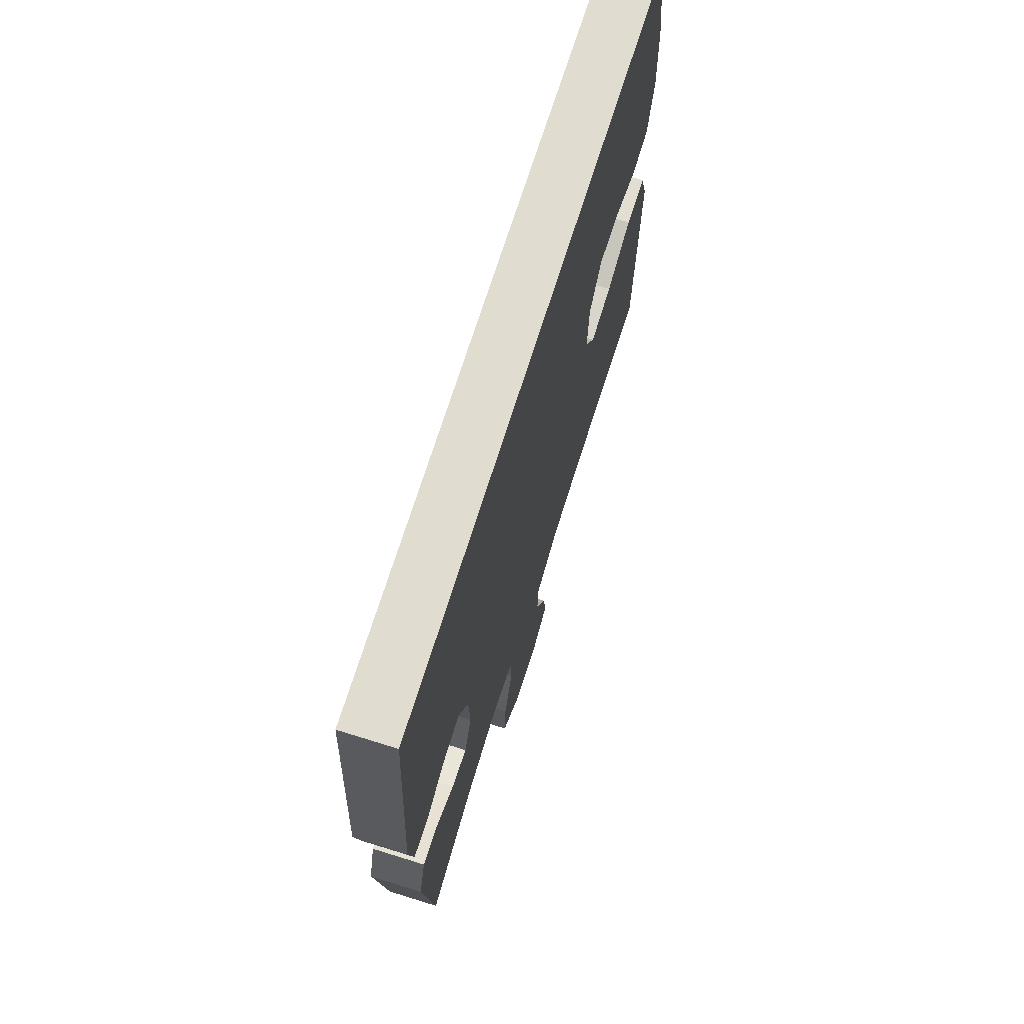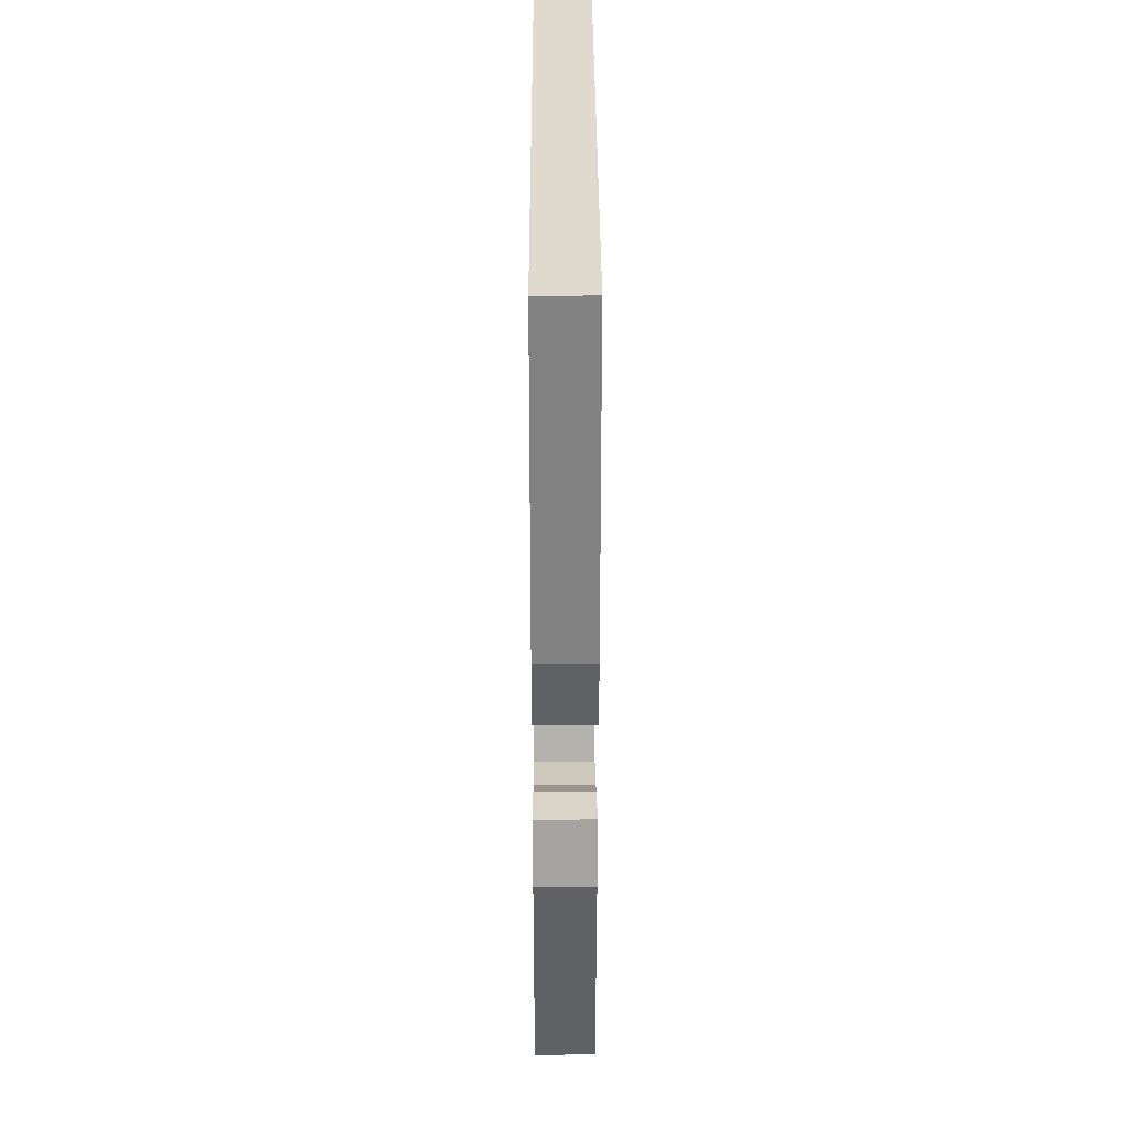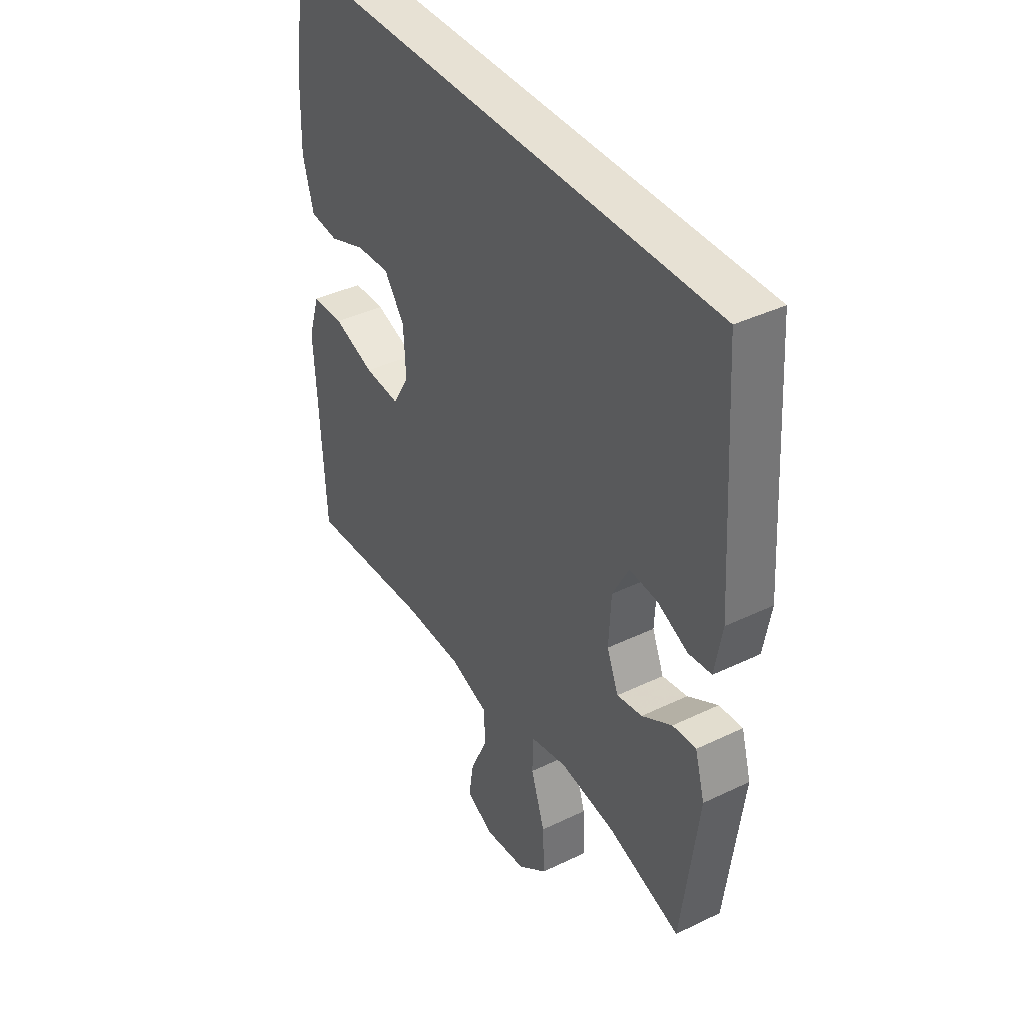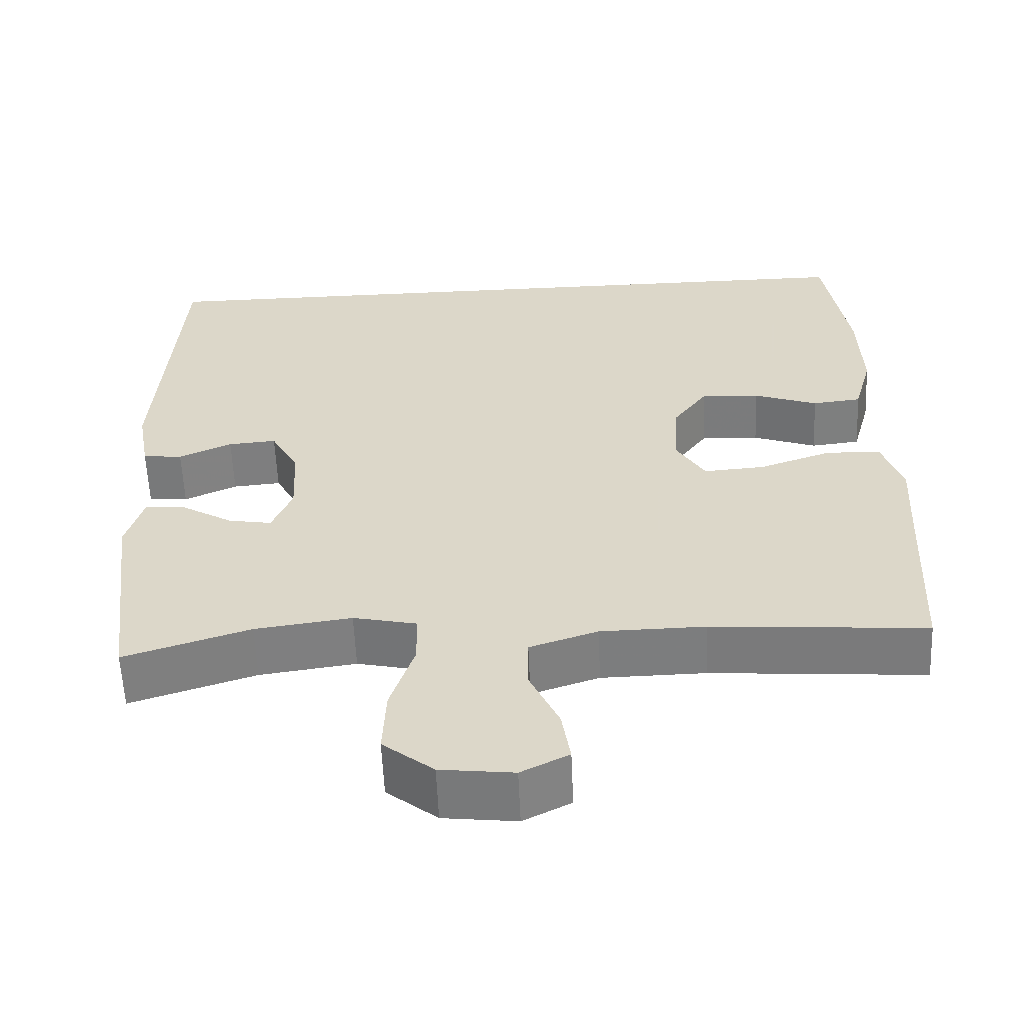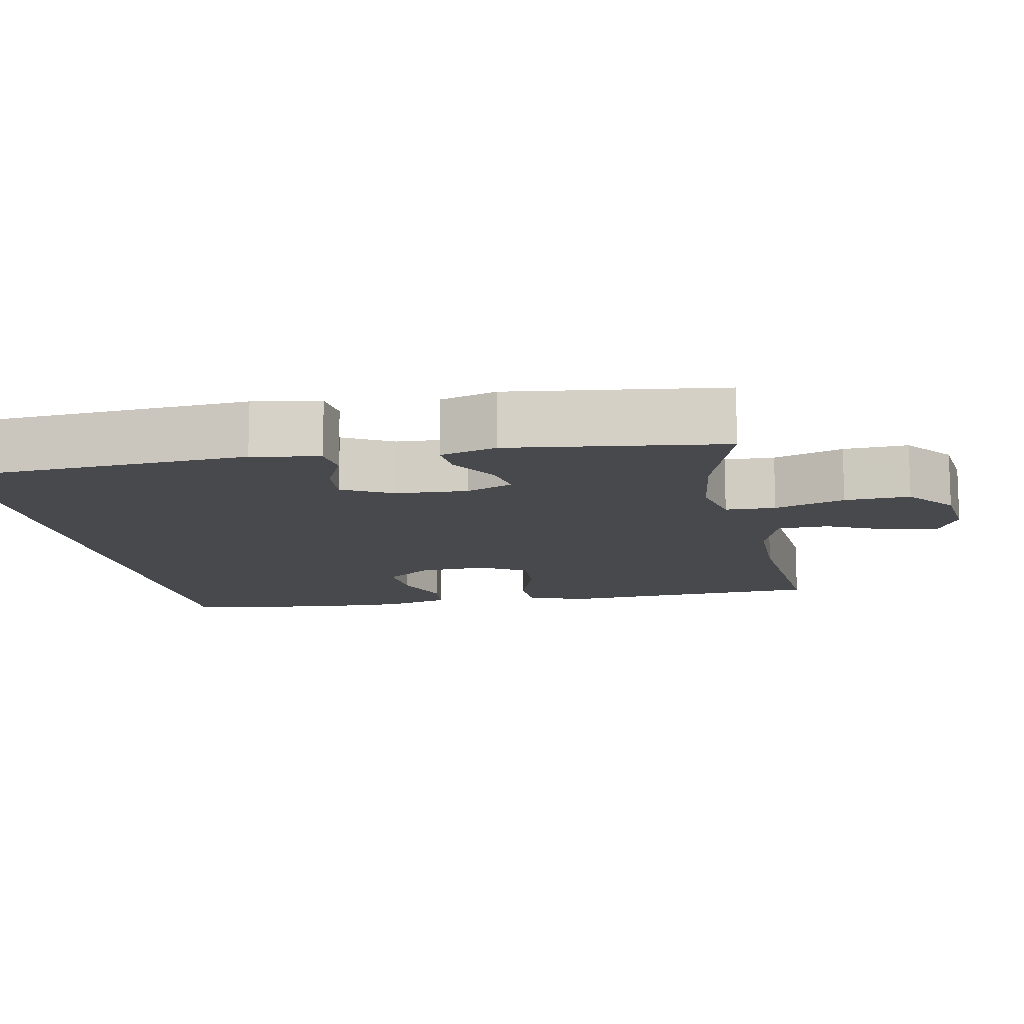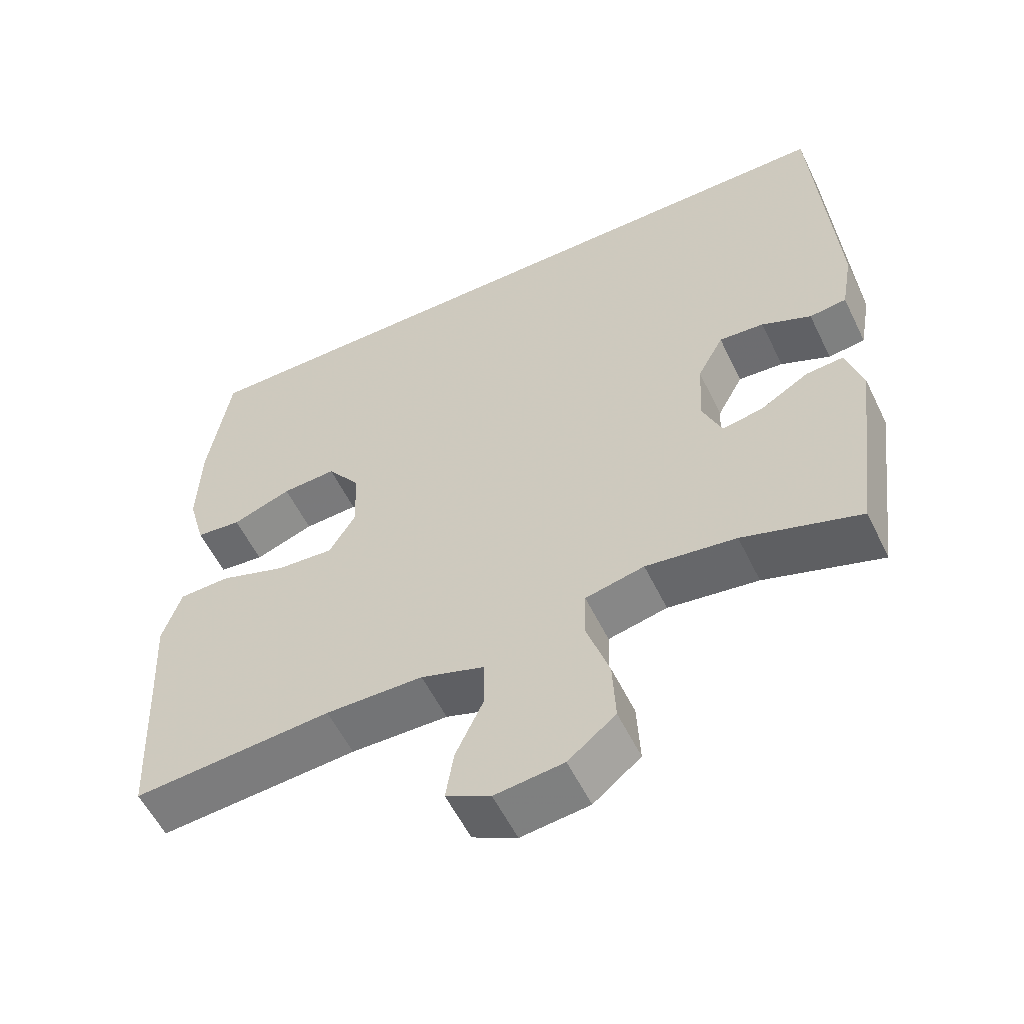
<metadata>
{"format":"obj","ext":"obj","renderer":"f3d","projection":"perspective","resolution":1024,"background":"white","views":[{"elev":69.7,"azim":107.3,"up":"+Z"},{"elev":32.8,"azim":89.8,"up":"+Z"},{"elev":39.5,"azim":59.1,"up":"+Z"},{"elev":-58.9,"azim":-177.5,"up":"+Z"},{"elev":-12.2,"azim":101.2,"up":"+Y"},{"elev":-56.6,"azim":25.8,"up":"+Z"}]}
</metadata>
<code>
v -0.5 0.07 -0.5
v -0.512 0.07 -0.266
v -0.519 0.07 -0.143
v -0.493 0.07 -0.063
v -0.422 0.07 -0.061
v -0.33 0.07 -0.093
v -0.251 0.07 -0.099
v -0.214 0.07 -0.037
v -0.219 0.07 0.055
v -0.264 0.07 0.117
v -0.339 0.07 0.113
v -0.421 0.07 0.083
v -0.484 0.07 0.09
v -0.508 0.07 0.177
v -0.504 0.07 0.308
v -0.474 0.07 0.5
v 0.526 0.07 0.5
v 0.552 0.07 0.093
v 0.536 0.07 0.003
v 0.485 0.07 -0.003
v 0.417 0.07 0.028
v 0.355 0.07 0.033
v 0.319 0.07 -0.034
v 0.314 0.07 -0.13
v 0.34 0.07 -0.193
v 0.396 0.07 -0.183
v 0.463 0.07 -0.143
v 0.515 0.07 -0.139
v 0.537 0.07 -0.215
v 0.5 0.07 -0.5
v 0.339 0.07 -0.448
v 0.215 0.07 -0.431
v 0.134 0.07 -0.449
v 0.132 0.07 -0.516
v 0.163 0.07 -0.61
v 0.167 0.07 -0.697
v 0.102 0.07 -0.749
v 0.008 0.07 -0.76
v -0.053 0.07 -0.729
v -0.042 0.07 -0.66
v -0.004 0.07 -0.578
v -0.005 0.07 -0.51
v -0.092 0.07 -0.481
v -0.226 0.07 -0.479
v -0.5 0 -0.5
v -0.512 0 -0.266
v -0.519 0 -0.143
v -0.493 0 -0.063
v -0.422 0 -0.061
v -0.33 0 -0.093
v -0.251 0 -0.099
v -0.214 0 -0.037
v -0.219 0 0.055
v -0.264 0 0.117
v -0.339 0 0.113
v -0.421 0 0.083
v -0.484 0 0.09
v -0.508 0 0.177
v -0.504 0 0.308
v -0.474 0 0.5
v 0.526 0 0.5
v 0.552 0 0.093
v 0.536 0 0.003
v 0.485 0 -0.003
v 0.417 0 0.028
v 0.355 0 0.033
v 0.319 0 -0.034
v 0.314 0 -0.13
v 0.34 0 -0.193
v 0.396 0 -0.183
v 0.463 0 -0.143
v 0.515 0 -0.139
v 0.537 0 -0.215
v 0.5 0 -0.5
v 0.339 0 -0.448
v 0.215 0 -0.431
v 0.134 0 -0.449
v 0.132 0 -0.516
v 0.163 0 -0.61
v 0.167 0 -0.697
v 0.102 0 -0.749
v 0.008 0 -0.76
v -0.053 0 -0.729
v -0.042 0 -0.66
v -0.004 0 -0.578
v -0.005 0 -0.51
v -0.092 0 -0.481
v -0.226 0 -0.479
f 38 39 40 41
f 38 41 42
f 37 38 42
f 34 35 36 37
f 33 34 37 42
f 28 29 30 31
f 26 27 28 31
f 25 26 31 32
f 24 25 32 33
f 18 19 20 21
f 18 21 22
f 17 18 22
f 16 17 22 23
f 11 12 13 14
f 10 11 14 15
f 3 4 5 6
f 2 3 6 7
f 44 1 2 7
f 43 44 7 8
f 42 43 8 9
f 33 42 9
f 24 33 9
f 23 24 9 10
f 10 15 16 23
f 85 84 83 82
f 86 85 82
f 86 82 81
f 81 80 79 78
f 86 81 78 77
f 75 74 73 72
f 75 72 71 70
f 76 75 70 69
f 77 76 69 68
f 65 64 63 62
f 66 65 62
f 66 62 61
f 67 66 61 60
f 58 57 56 55
f 59 58 55 54
f 50 49 48 47
f 51 50 47 46
f 51 46 45 88
f 52 51 88 87
f 53 52 87 86
f 53 86 77
f 53 77 68
f 54 53 68 67
f 67 60 59 54
f 1 45 46 2
f 2 46 47 3
f 3 47 48 4
f 4 48 49 5
f 5 49 50 6
f 6 50 51 7
f 7 51 52 8
f 8 52 53 9
f 9 53 54 10
f 10 54 55 11
f 11 55 56 12
f 12 56 57 13
f 13 57 58 14
f 14 58 59 15
f 15 59 60 16
f 16 60 61 17
f 17 61 62 18
f 18 62 63 19
f 19 63 64 20
f 20 64 65 21
f 21 65 66 22
f 22 66 67 23
f 23 67 68 24
f 24 68 69 25
f 25 69 70 26
f 26 70 71 27
f 27 71 72 28
f 28 72 73 29
f 29 73 74 30
f 30 74 75 31
f 31 75 76 32
f 32 76 77 33
f 33 77 78 34
f 34 78 79 35
f 35 79 80 36
f 36 80 81 37
f 37 81 82 38
f 38 82 83 39
f 39 83 84 40
f 40 84 85 41
f 41 85 86 42
f 42 86 87 43
f 43 87 88 44
f 44 88 45 1

</code>
